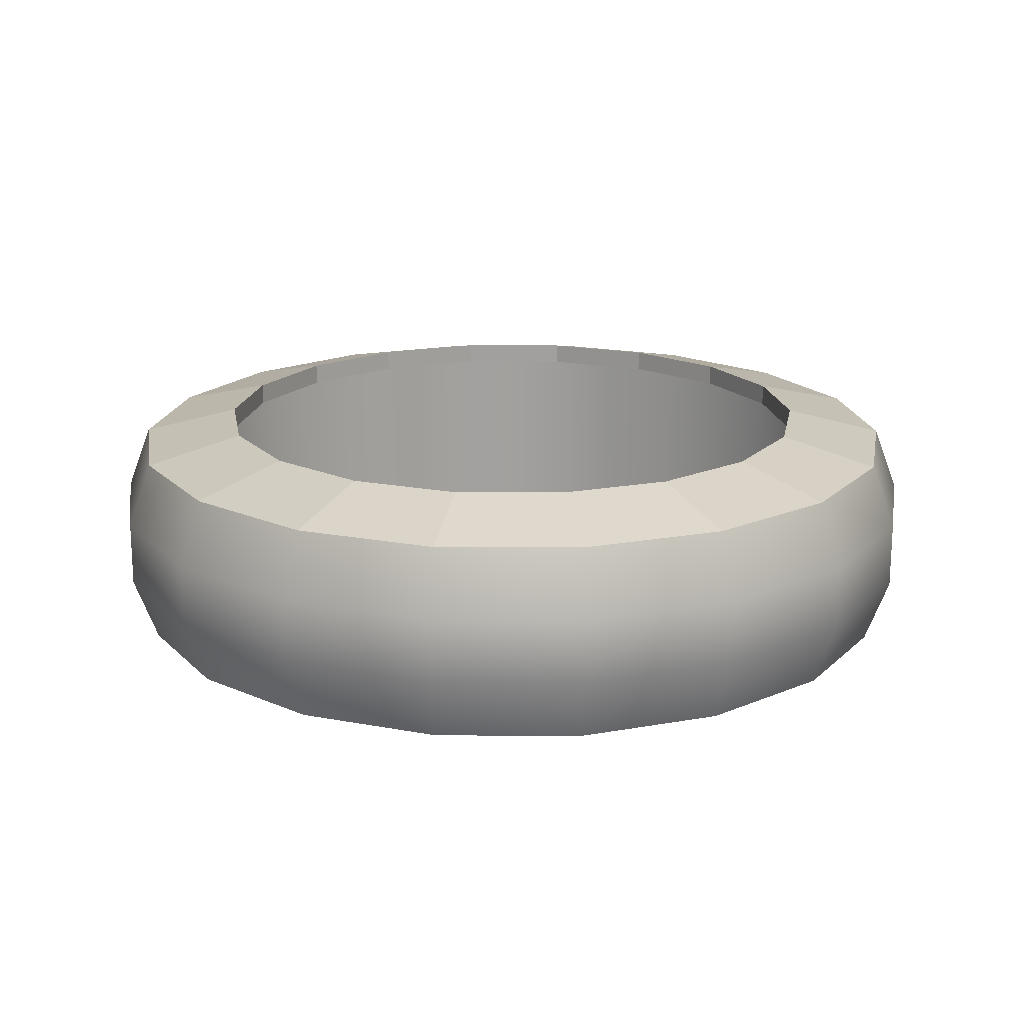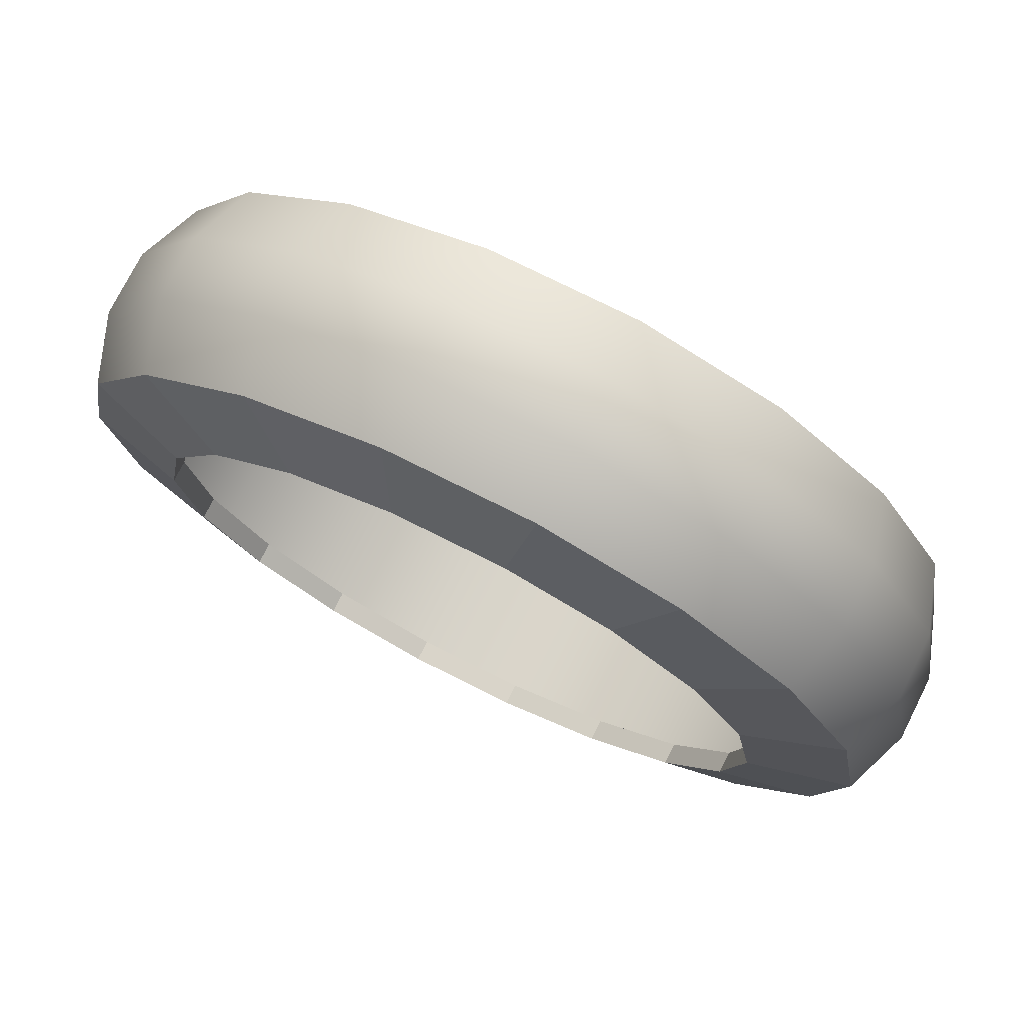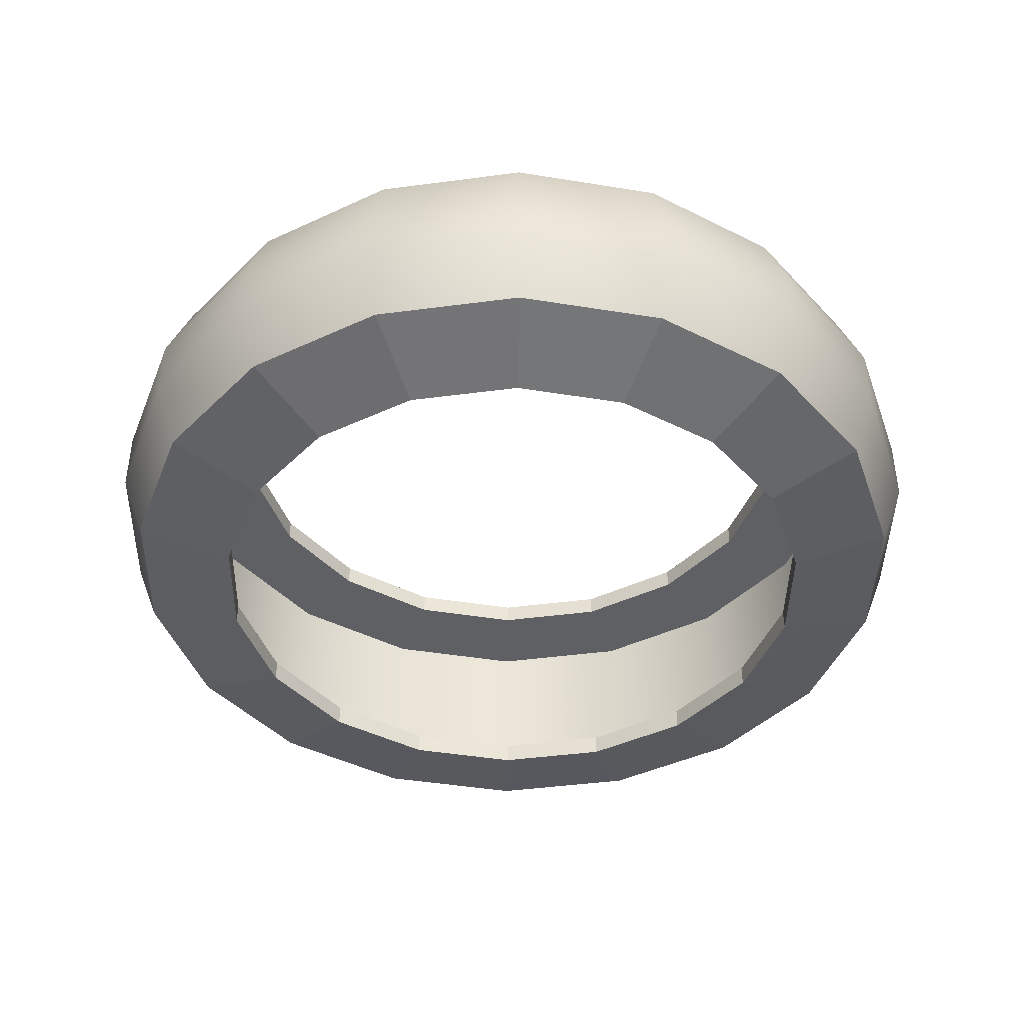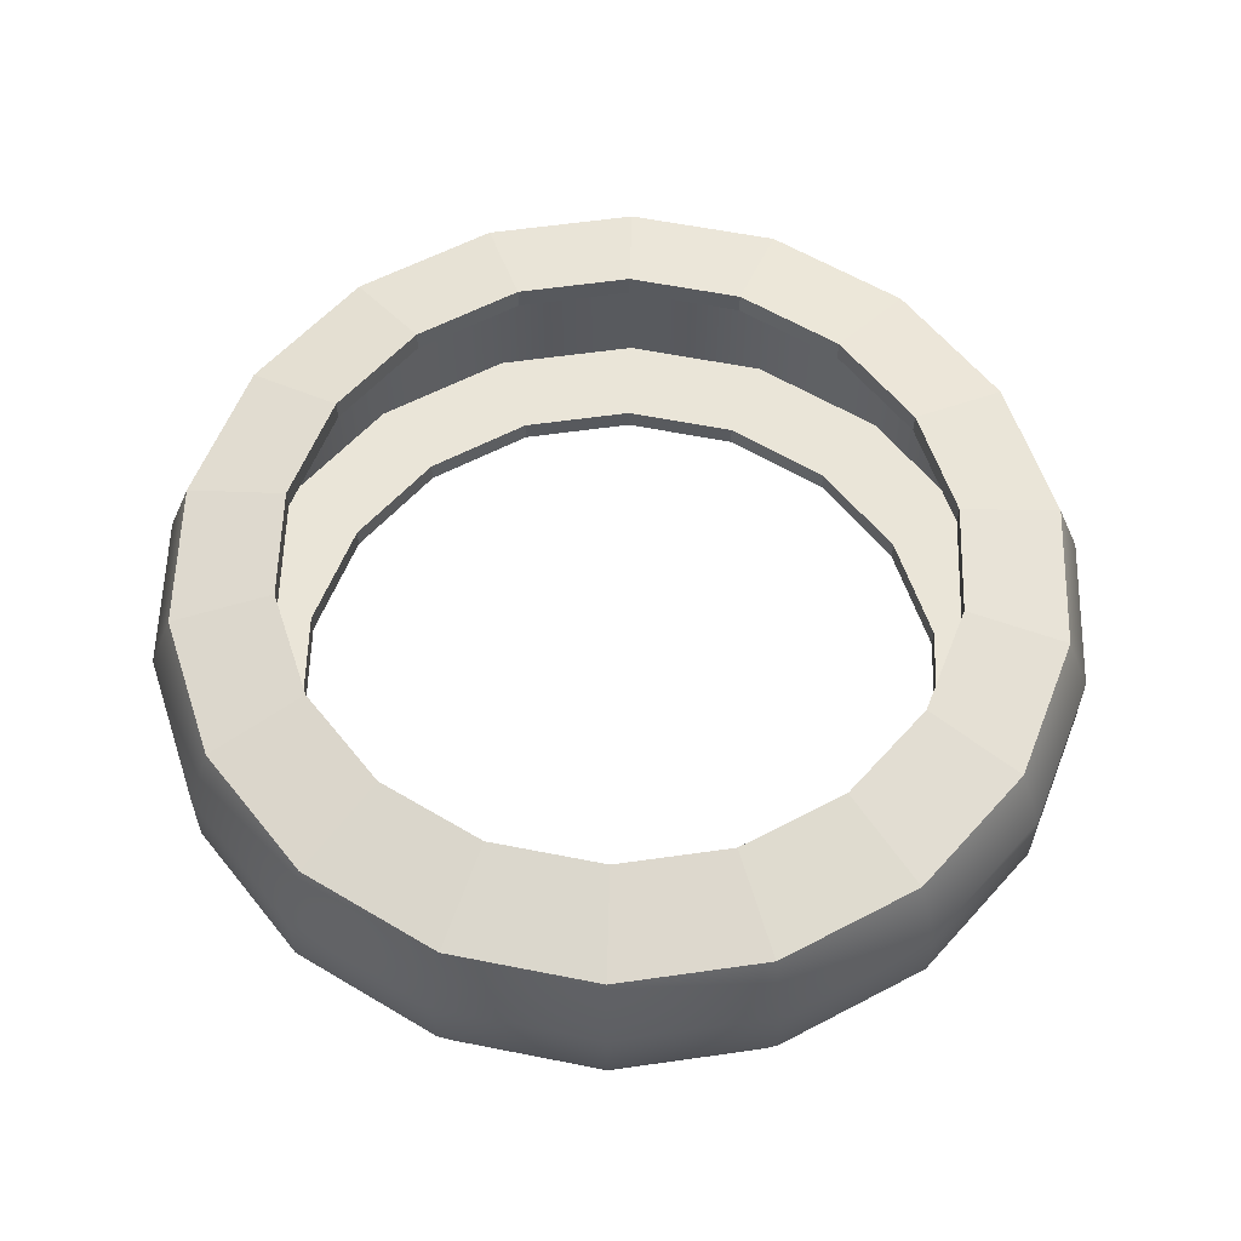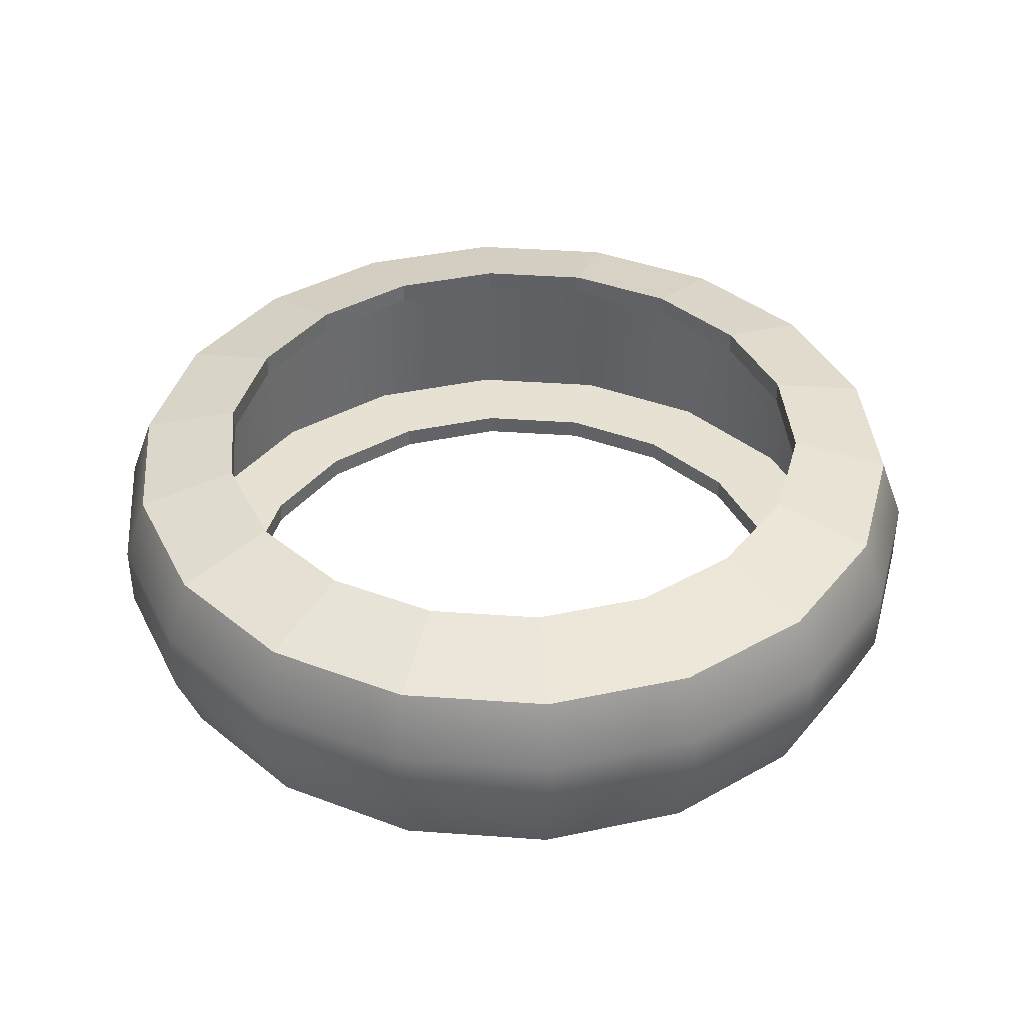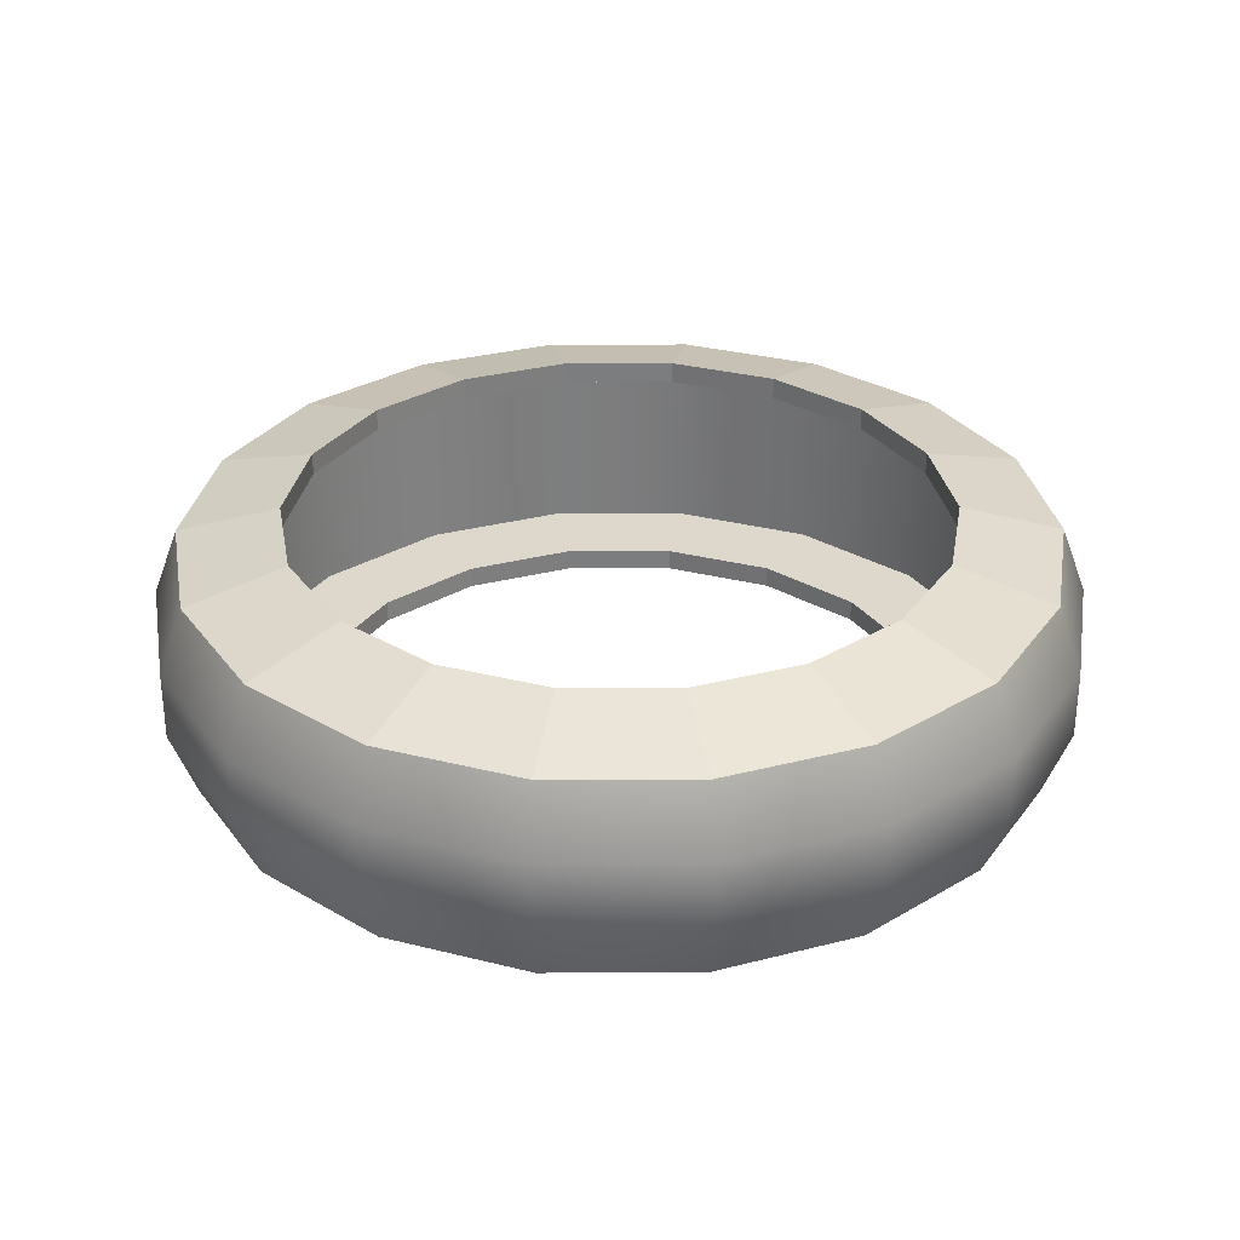
<metadata>
{"format":"obj","ext":"obj","renderer":"f3d","projection":"perspective","resolution":1024,"background":"white","views":[{"elev":18.1,"azim":140.4,"up":"+Y"},{"elev":74.9,"azim":-153.3,"up":"+Z"},{"elev":-42.8,"azim":169.0,"up":"+Y"},{"elev":58.9,"azim":-48.4,"up":"+Y"},{"elev":39.5,"azim":105.1,"up":"+Y"},{"elev":31.1,"azim":39.8,"up":"+Y"}]}
</metadata>
<code>
v  88.4 0 -0.6038
v  83.22 0 -29.97
v  87.94 13.53 -31.69
v  93.42 13.53 -0.6038
v  68.31 0 -55.79
v  72.16 13.53 -59.02
v  45.47 0 -74.96
v  47.98 13.53 -79.31
v  17.45 0 -85.16
v  18.32 13.53 -90.11
v  -12.37 0 -85.16
v  -13.25 13.53 -90.11
v  -40.39 0 -74.96
v  -42.91 13.53 -79.31
v  -63.24 0 -55.79
v  -67.09 13.53 -59.02
v  -78.15 0 -29.97
v  -82.87 13.53 -31.69
v  -83.32 0 -0.6038
v  -88.35 13.53 -0.6038
v  -78.15 0 28.76
v  -82.87 13.53 30.48
v  -63.24 0 54.59
v  -67.09 13.53 57.82
v  -40.39 0 73.75
v  -42.91 13.53 78.11
v  -12.37 0 83.95
v  -13.25 13.53 88.9
v  17.45 0 83.95
v  18.32 13.53 88.9
v  45.47 0 73.75
v  47.98 13.53 78.11
v  68.31 0 54.59
v  72.16 13.53 57.82
v  83.22 0 28.76
v  87.94 13.53 30.48
v  87.94 27.07 -31.69
v  93.42 27.07 -0.6038
v  72.16 27.07 -59.02
v  47.98 27.07 -79.31
v  18.32 27.07 -90.11
v  -13.25 27.07 -90.11
v  -42.91 27.07 -79.31
v  -67.09 27.07 -59.02
v  -82.87 27.07 -31.69
v  -88.35 27.07 -0.6038
v  -82.87 27.07 30.48
v  -67.09 27.07 57.82
v  -42.91 27.07 78.11
v  -13.25 27.07 88.9
v  18.32 27.07 88.9
v  47.98 27.07 78.11
v  72.16 27.07 57.82
v  87.94 27.07 30.48
v  83.22 40.6 -29.97
v  88.4 40.6 -0.6038
v  68.31 40.6 -55.79
v  45.47 40.6 -74.96
v  17.45 40.6 -85.16
v  -12.37 40.6 -85.16
v  -40.39 40.6 -74.96
v  -63.24 40.6 -55.79
v  -78.15 40.6 -29.97
v  -83.32 40.6 -0.6038
v  -78.15 40.6 28.76
v  -63.24 40.6 54.59
v  -40.39 40.6 73.75
v  -12.37 40.6 83.95
v  17.45 40.6 83.95
v  45.47 40.6 73.75
v  68.31 40.6 54.59
v  83.22 40.6 28.76
v  67.86 -5.002 -0.6038
v  63.93 -5.002 -22.95
v  63.93 -5.002 21.74
v  52.58 -5.002 41.39
v  35.2 -5.002 55.97
v  13.88 -5.002 63.73
v  -8.807 -5.002 63.73
v  -30.13 -5.002 55.97
v  -47.51 -5.002 41.39
v  -58.85 -5.002 21.74
v  -62.79 -5.002 -0.6038
v  -58.85 -5.002 -22.95
v  -47.51 -5.002 -42.6
v  -30.13 -5.002 -57.18
v  -8.807 -5.002 -64.94
v  13.88 -5.002 -64.94
v  35.2 -5.002 -57.18
v  52.58 -5.002 -42.6
v  63.93 45.6 -22.95
v  67.86 45.6 -0.6038
v  52.58 45.6 -42.6
v  35.2 45.6 -57.18
v  13.88 45.6 -64.94
v  -8.807 45.6 -64.94
v  -30.13 45.6 -57.18
v  -47.51 45.6 -42.6
v  -58.85 45.6 -22.95
v  -62.79 45.6 -0.6038
v  -58.85 45.6 21.74
v  -47.51 45.6 41.39
v  -30.13 45.6 55.97
v  -8.807 45.6 63.73
v  13.88 45.6 63.73
v  35.2 45.6 55.97
v  52.58 45.6 41.39
v  63.93 45.6 21.74
v  67.86 -0.5861 -0.6038
v  63.93 -0.5861 -22.95
v  63.93 -0.5861 21.74
v  52.58 -0.5861 41.39
v  35.2 -0.5861 55.97
v  13.88 -0.5861 63.73
v  -8.807 -0.5861 63.73
v  -30.13 -0.5861 55.97
v  -47.51 -0.5861 41.39
v  -58.85 -0.5861 21.74
v  -62.79 -0.5861 -0.6038
v  -58.85 -0.5861 -22.95
v  -47.51 -0.5861 -42.6
v  -30.13 -0.5861 -57.18
v  -8.807 -0.5861 -64.94
v  13.88 -0.5861 -64.94
v  35.2 -0.5861 -57.18
v  52.58 -0.5861 -42.6
v  63.93 41.18 -22.95
v  67.86 41.18 -0.6038
v  52.58 41.18 -42.6
v  35.2 41.18 -57.18
v  13.88 41.18 -64.94
v  -8.807 41.18 -64.94
v  -30.13 41.18 -57.18
v  -47.51 41.18 -42.6
v  -58.85 41.18 -22.95
v  -62.79 41.18 -0.6038
v  -58.85 41.18 21.74
v  -47.51 41.18 41.39
v  -30.13 41.18 55.97
v  -8.807 41.18 63.73
v  13.88 41.18 63.73
v  35.2 41.18 55.97
v  52.58 41.18 41.39
v  63.93 41.18 21.74
v  85.56 -0.5861 -0.6038
v  80.56 -0.5861 -29
v  80.56 -0.5861 27.79
v  66.14 -0.5861 52.76
v  44.05 -0.5861 71.3
v  16.95 -0.5861 81.16
v  -11.88 -0.5861 81.16
v  -38.98 -0.5861 71.3
v  -61.06 -0.5861 52.76
v  -75.48 -0.5861 27.79
v  -80.49 -0.5861 -0.6038
v  -75.48 -0.5861 -29
v  -61.06 -0.5861 -53.97
v  -38.98 -0.5861 -72.51
v  -11.88 -0.5861 -82.37
v  16.95 -0.5861 -82.37
v  44.05 -0.5861 -72.51
v  66.14 -0.5861 -53.97
v  80.56 41.18 -29
v  85.56 41.18 -0.6038
v  66.14 41.18 -53.97
v  44.05 41.18 -72.51
v  16.95 41.18 -82.37
v  -11.88 41.18 -82.37
v  -38.98 41.18 -72.51
v  -61.06 41.18 -53.97
v  -75.48 41.18 -29
v  -80.49 41.18 -0.6038
v  -75.48 41.18 27.79
v  -61.06 41.18 52.76
v  -38.98 41.18 71.3
v  -11.88 41.18 81.16
v  16.95 41.18 81.16
v  44.05 41.18 71.3
v  66.14 41.18 52.76
v  80.56 41.18 27.79
g Cylinder001
f 1 2 3 4
f 2 5 6 3
f 5 7 8 6
f 7 9 10 8
f 9 11 12 10
f 11 13 14 12
f 13 15 16 14
f 15 17 18 16
f 17 19 20 18
f 19 21 22 20
f 21 23 24 22
f 23 25 26 24
f 25 27 28 26
f 27 29 30 28
f 29 31 32 30
f 31 33 34 32
f 33 35 36 34
f 35 1 4 36
f 4 3 37 38
f 3 6 39 37
f 6 8 40 39
f 8 10 41 40
f 10 12 42 41
f 12 14 43 42
f 14 16 44 43
f 16 18 45 44
f 18 20 46 45
f 20 22 47 46
f 22 24 48 47
f 24 26 49 48
f 26 28 50 49
f 28 30 51 50
f 30 32 52 51
f 32 34 53 52
f 34 36 54 53
f 36 4 38 54
f 38 37 55 56
f 37 39 57 55
f 39 40 58 57
f 40 41 59 58
f 41 42 60 59
f 42 43 61 60
f 43 44 62 61
f 44 45 63 62
f 45 46 64 63
f 46 47 65 64
f 47 48 66 65
f 48 49 67 66
f 49 50 68 67
f 50 51 69 68
f 51 52 70 69
f 52 53 71 70
f 53 54 72 71
f 54 38 56 72
f 2 1 73 74
f 1 35 75 73
f 35 33 76 75
f 33 31 77 76
f 31 29 78 77
f 29 27 79 78
f 27 25 80 79
f 25 23 81 80
f 23 21 82 81
f 21 19 83 82
f 19 17 84 83
f 17 15 85 84
f 15 13 86 85
f 13 11 87 86
f 11 9 88 87
f 9 7 89 88
f 7 5 90 89
f 5 2 74 90
f 56 55 91 92
f 55 57 93 91
f 57 58 94 93
f 58 59 95 94
f 59 60 96 95
f 60 61 97 96
f 61 62 98 97
f 62 63 99 98
f 63 64 100 99
f 64 65 101 100
f 65 66 102 101
f 66 67 103 102
f 67 68 104 103
f 68 69 105 104
f 69 70 106 105
f 70 71 107 106
f 71 72 108 107
f 72 56 92 108
f 74 73 109 110
f 73 75 111 109
f 75 76 112 111
f 76 77 113 112
f 77 78 114 113
f 78 79 115 114
f 79 80 116 115
f 80 81 117 116
f 81 82 118 117
f 82 83 119 118
f 83 84 120 119
f 84 85 121 120
f 85 86 122 121
f 86 87 123 122
f 87 88 124 123
f 88 89 125 124
f 89 90 126 125
f 90 74 110 126
f 92 91 127 128
f 91 93 129 127
f 93 94 130 129
f 94 95 131 130
f 95 96 132 131
f 96 97 133 132
f 97 98 134 133
f 98 99 135 134
f 99 100 136 135
f 100 101 137 136
f 101 102 138 137
f 102 103 139 138
f 103 104 140 139
f 104 105 141 140
f 105 106 142 141
f 106 107 143 142
f 107 108 144 143
f 108 92 128 144
f 110 109 145 146
f 109 111 147 145
f 111 112 148 147
f 112 113 149 148
f 113 114 150 149
f 114 115 151 150
f 115 116 152 151
f 116 117 153 152
f 117 118 154 153
f 118 119 155 154
f 119 120 156 155
f 120 121 157 156
f 121 122 158 157
f 122 123 159 158
f 123 124 160 159
f 124 125 161 160
f 125 126 162 161
f 126 110 146 162
f 128 127 163 164
f 127 129 165 163
f 129 130 166 165
f 130 131 167 166
f 131 132 168 167
f 132 133 169 168
f 133 134 170 169
f 134 135 171 170
f 135 136 172 171
f 136 137 173 172
f 137 138 174 173
f 138 139 175 174
f 139 140 176 175
f 140 141 177 176
f 141 142 178 177
f 142 143 179 178
f 143 144 180 179
f 144 128 164 180
f 164 163 145 147
f 180 164 147 148
f 179 180 148 149
f 178 179 149 150
f 177 178 150 151
f 176 177 151 152
f 175 176 152 153
f 174 175 153 154
f 173 174 154 155
f 172 173 155 156
f 171 172 156 157
f 170 171 157 158
f 169 170 158 159
f 168 169 159 160
f 167 168 160 161
f 166 167 161 162
f 165 166 162 146
f 163 165 146 145

</code>
